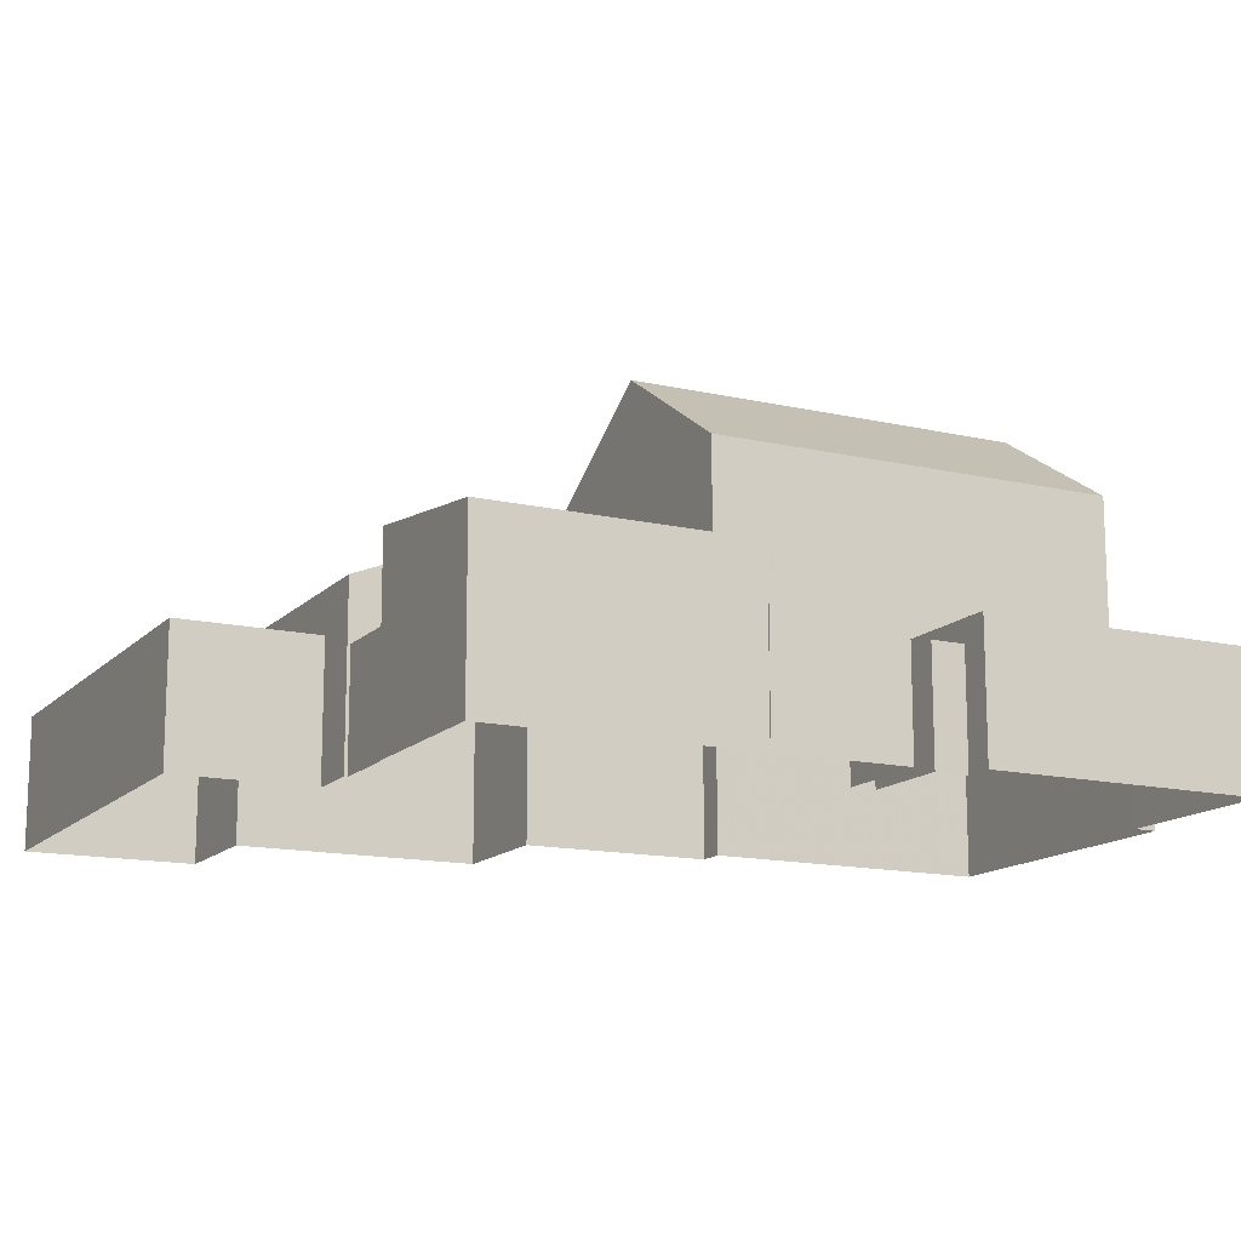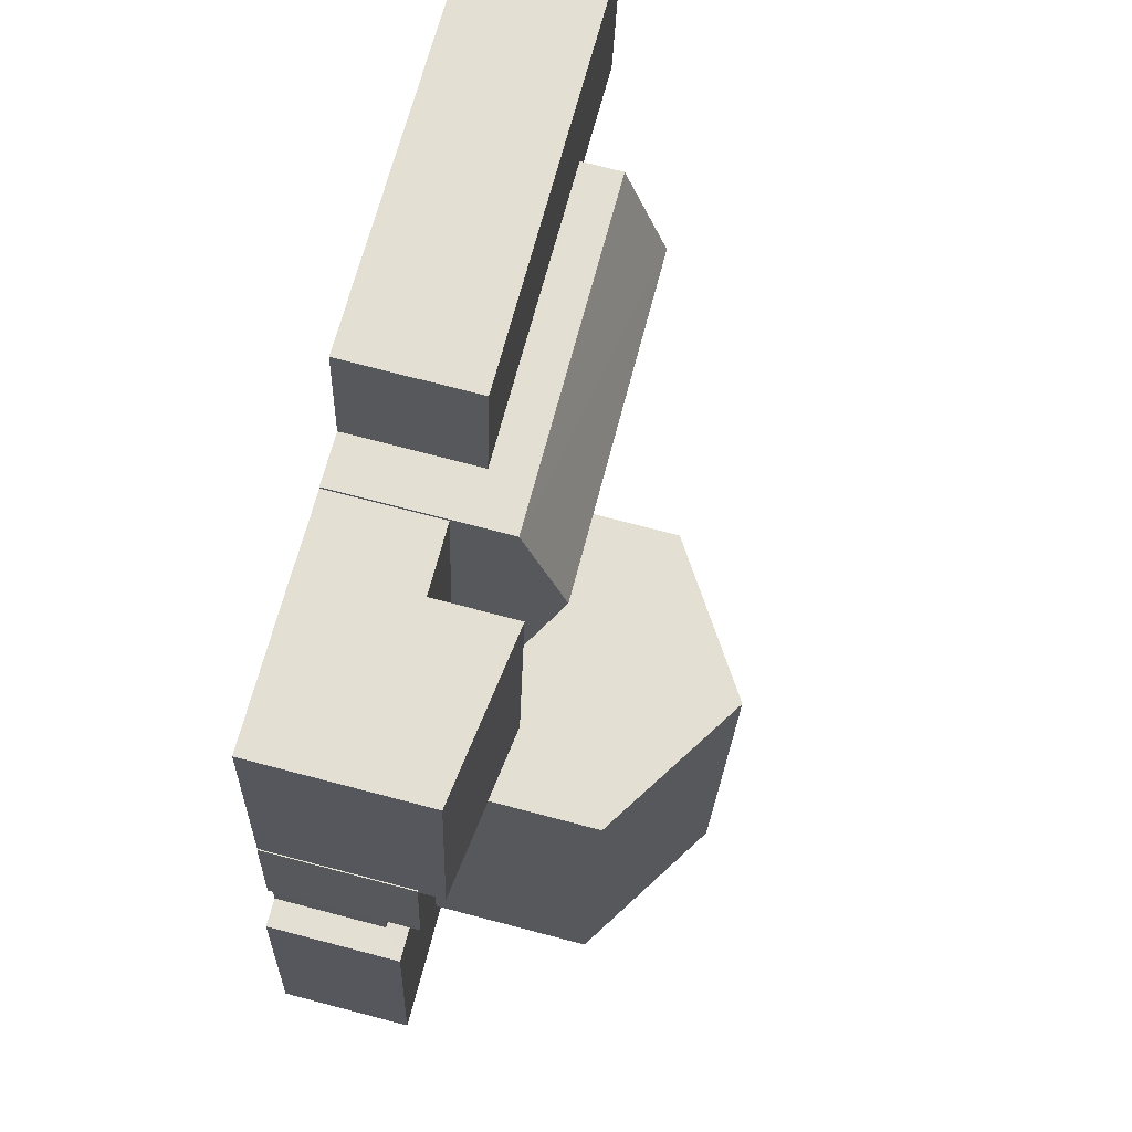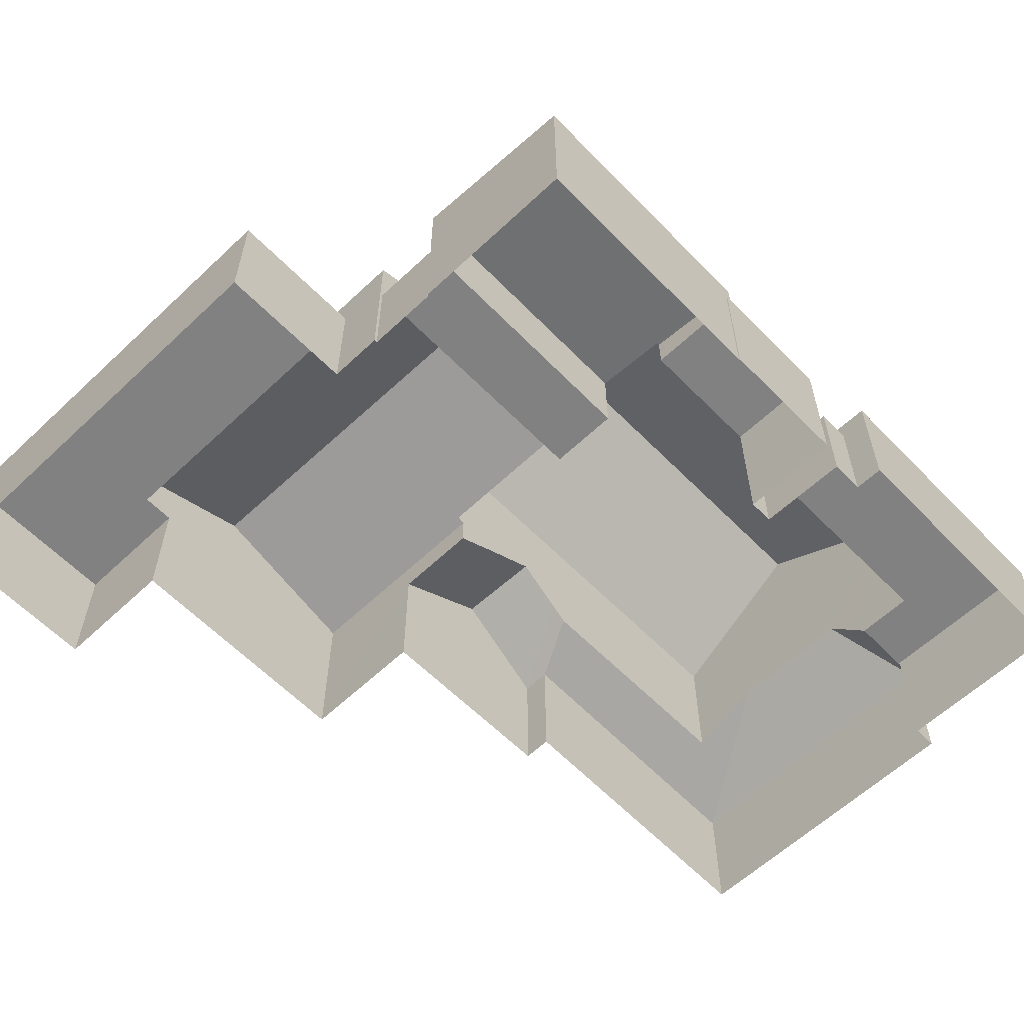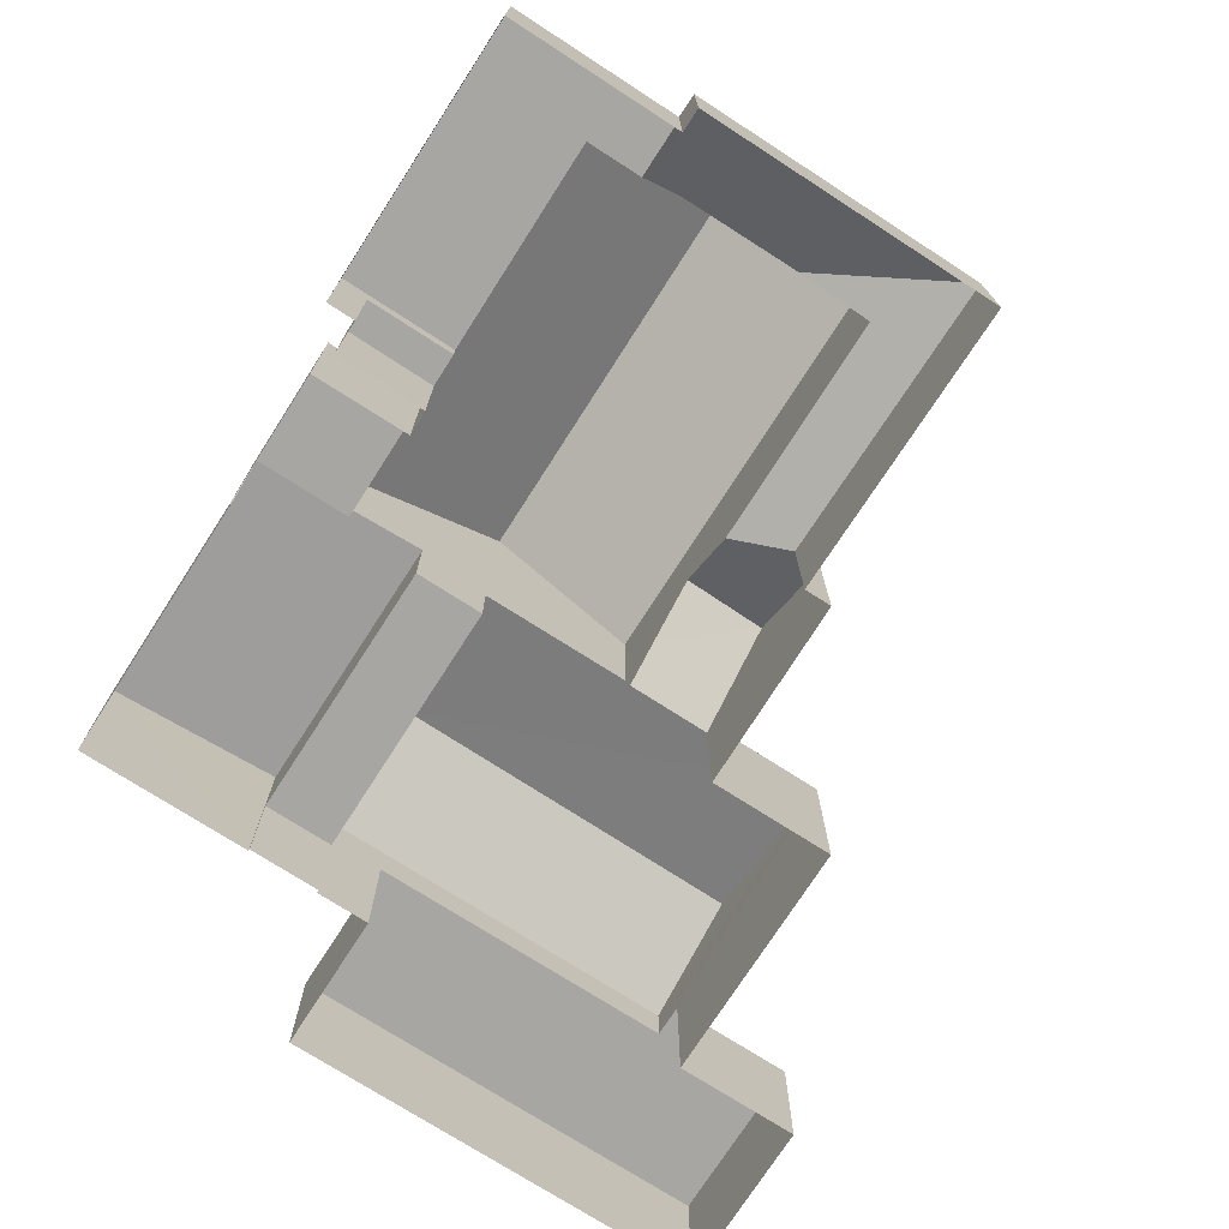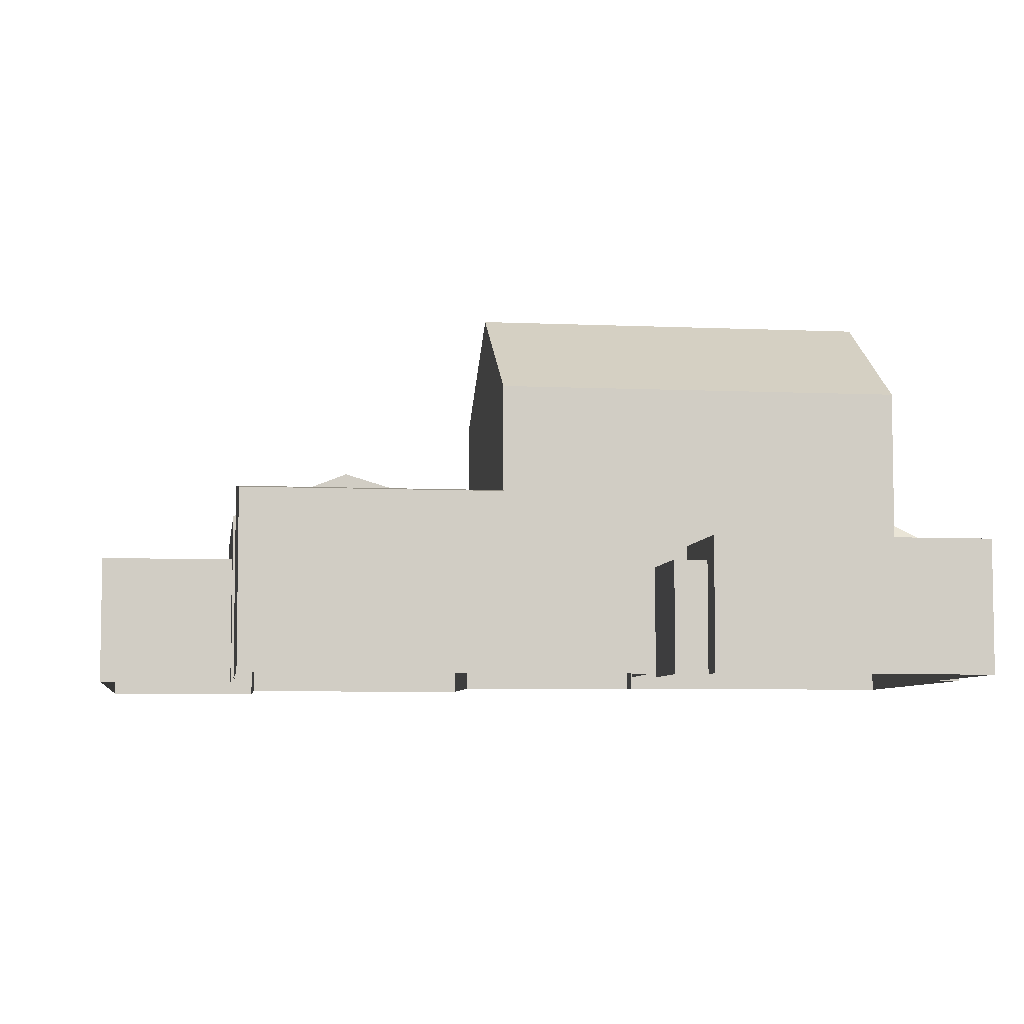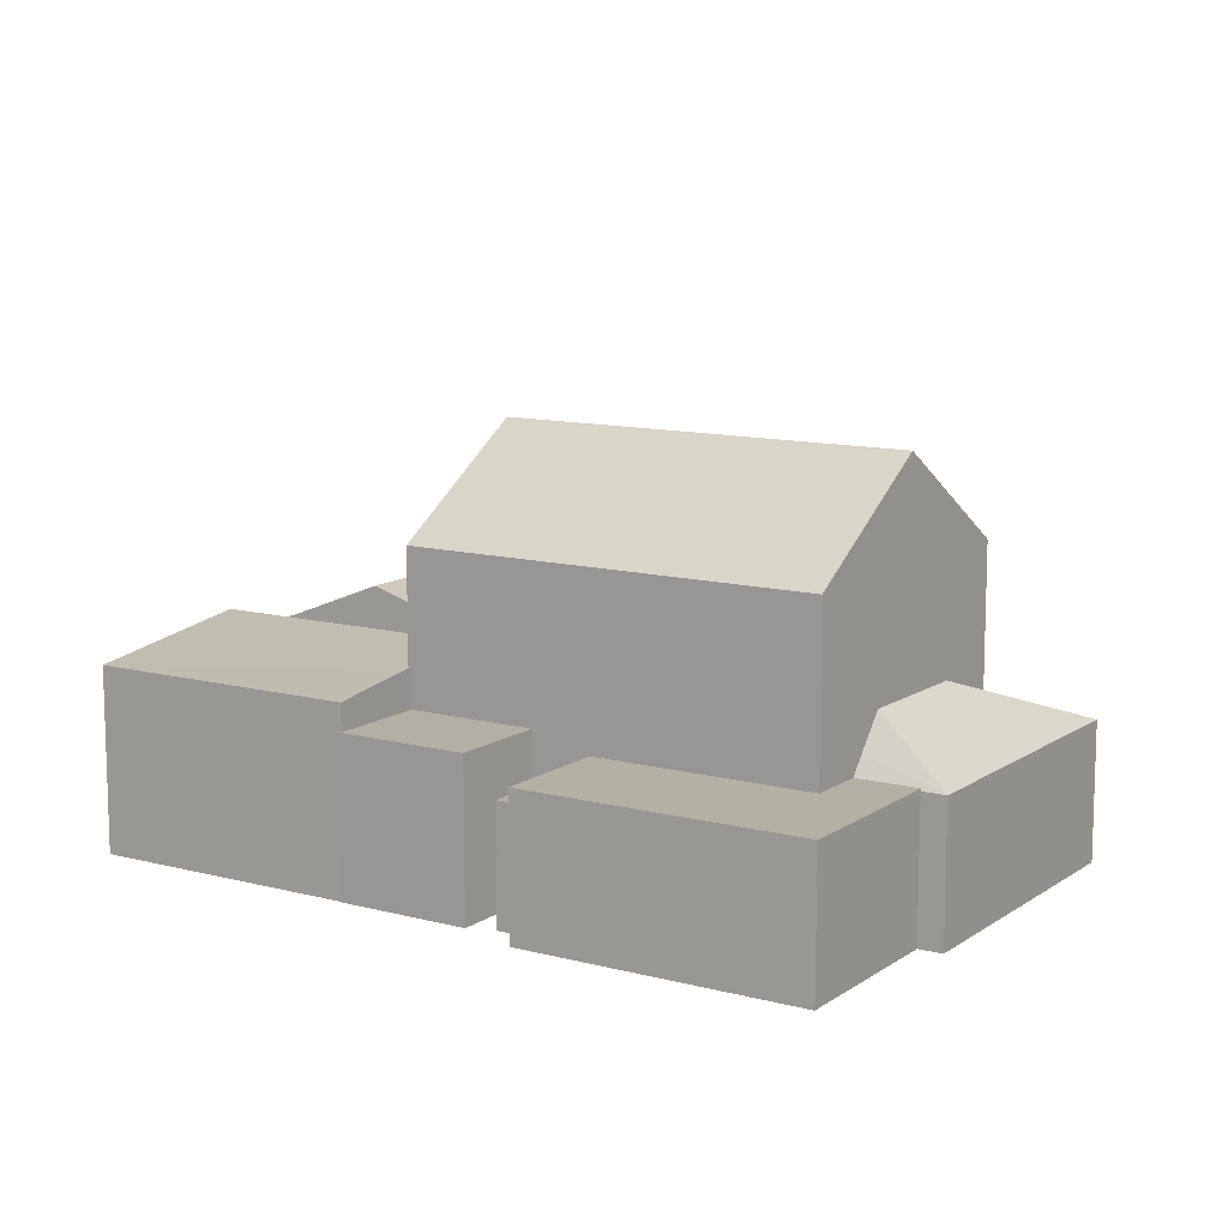
<metadata>
{"format":"obj","ext":"obj","renderer":"f3d","projection":"perspective","resolution":1024,"background":"white","views":[{"elev":-14.3,"azim":-124.1,"up":"+Z"},{"elev":74.5,"azim":-75.4,"up":"+Y"},{"elev":-60.5,"azim":-143.4,"up":"+Z"},{"elev":-74.2,"azim":-40.0,"up":"+Z"},{"elev":-6.3,"azim":-105.2,"up":"+Z"},{"elev":11.4,"azim":-64.5,"up":"+Z"}]}
</metadata>
<code>
v 1.212e+04 -1.555e+04 19.71
v 1.212e+04 -1.555e+04 19.71
v 1.212e+04 -1.555e+04 19.71
v 1.212e+04 -1.555e+04 19.71
v 1.213e+04 -1.555e+04 19.71
v 1.212e+04 -1.555e+04 19.71
v 1.213e+04 -1.554e+04 19.71
v 1.212e+04 -1.554e+04 19.71
v 1.212e+04 -1.554e+04 19.71
v 1.212e+04 -1.555e+04 19.71
v 1.212e+04 -1.554e+04 19.71
v 1.214e+04 -1.554e+04 19.71
v 1.214e+04 -1.554e+04 19.71
v 1.213e+04 -1.554e+04 19.71
v 1.213e+04 -1.554e+04 19.71
v 1.214e+04 -1.554e+04 19.71
v 1.213e+04 -1.555e+04 19.71
v 1.213e+04 -1.554e+04 19.71
v 1.212e+04 -1.555e+04 19.71
v 1.212e+04 -1.555e+04 19.71
v 1.212e+04 -1.555e+04 19.71
v 1.213e+04 -1.554e+04 19.71
v 1.213e+04 -1.554e+04 19.71
v 1.213e+04 -1.554e+04 19.71
v 1.213e+04 -1.555e+04 19.71
v 1.213e+04 -1.555e+04 19.71
v 1.213e+04 -1.554e+04 21.97
v 1.213e+04 -1.554e+04 21.97
v 1.213e+04 -1.554e+04 21.97
v 1.213e+04 -1.554e+04 21.97
v 1.212e+04 -1.554e+04 23.21
v 1.212e+04 -1.554e+04 23.46
v 1.212e+04 -1.554e+04 23.21
v 1.213e+04 -1.554e+04 23.65
v 1.212e+04 -1.554e+04 23.46
v 1.213e+04 -1.554e+04 23.65
v 1.212e+04 -1.555e+04 22.69
v 1.212e+04 -1.554e+04 22.69
v 1.212e+04 -1.555e+04 22.69
v 1.212e+04 -1.554e+04 22.69
v 1.212e+04 -1.554e+04 22.69
v 1.212e+04 -1.554e+04 22.69
v 1.212e+04 -1.555e+04 25.59
v 1.213e+04 -1.554e+04 27.49
v 1.212e+04 -1.554e+04 25.59
v 1.213e+04 -1.555e+04 27.49
v 1.213e+04 -1.554e+04 25.59
v 1.213e+04 -1.555e+04 25.59
v 1.212e+04 -1.555e+04 22.38
v 1.212e+04 -1.555e+04 22.38
v 1.212e+04 -1.555e+04 22.38
v 1.212e+04 -1.555e+04 22.38
v 1.212e+04 -1.555e+04 22.38
v 1.212e+04 -1.555e+04 22.38
v 1.212e+04 -1.555e+04 21.94
v 1.212e+04 -1.555e+04 21.94
v 1.212e+04 -1.555e+04 21.94
v 1.212e+04 -1.555e+04 21.94
v 1.212e+04 -1.555e+04 22.71
v 1.212e+04 -1.555e+04 22.34
v 1.212e+04 -1.555e+04 22.34
v 1.213e+04 -1.555e+04 23.36
v 1.213e+04 -1.555e+04 22.34
v 1.213e+04 -1.555e+04 23.35
v 1.213e+04 -1.555e+04 22.34
v 1.213e+04 -1.555e+04 22.78
v 1.213e+04 -1.555e+04 22.76
v 1.213e+04 -1.555e+04 22.34
v 1.213e+04 -1.555e+04 23.01
v 1.213e+04 -1.555e+04 23.69
v 1.213e+04 -1.555e+04 23.69
v 1.213e+04 -1.555e+04 23.01
v 1.213e+04 -1.554e+04 22.48
v 1.213e+04 -1.554e+04 22.49
v 1.213e+04 -1.554e+04 23.22
v 1.213e+04 -1.554e+04 24.1
v 1.213e+04 -1.554e+04 23.22
v 1.213e+04 -1.554e+04 23.17
v 1.213e+04 -1.555e+04 23.17
v 1.213e+04 -1.554e+04 23.17
v 1.214e+04 -1.554e+04 24.1
v 1.214e+04 -1.554e+04 23.17
v 1.213e+04 -1.554e+04 22.35
v 1.214e+04 -1.554e+04 22.35
v 1.214e+04 -1.554e+04 22.35
v 1.214e+04 -1.554e+04 22.35
v 1.213e+04 -1.554e+04 22.35
v 1.214e+04 -1.554e+04 22.35
v 1.213e+04 -1.554e+04 23.17
v 1.213e+04 -1.554e+04 22.34
f 1 2 3
f 4 1 3
f 5 6 4
f 7 8 9
f 10 11 8
f 12 13 14
f 7 9 15
f 12 16 13
f 13 17 18
f 10 8 19
f 3 20 21
f 22 23 24
f 14 13 22
f 25 26 18
f 5 4 26
f 26 21 19
f 23 8 7
f 4 3 21
f 13 18 22
f 19 8 23
f 22 18 23
f 18 26 19
f 26 4 21
f 18 19 23
f 27 28 29
f 30 27 29
f 31 32 33
f 33 32 34
f 31 35 32
f 34 32 36
f 37 38 39
f 39 38 40
f 37 41 38
f 40 38 42
f 43 44 45
f 46 44 43
f 44 46 47
f 47 46 48
f 49 50 51
f 51 50 52
f 49 53 50
f 52 50 54
f 55 56 57
f 58 55 57
f 59 49 60
f 60 49 61
f 53 49 59
f 60 62 59
f 60 63 64
f 62 60 64
f 65 66 63
f 63 66 64
f 67 66 65
f 65 68 69
f 67 65 69
f 69 68 70
f 71 69 70
f 70 72 71
f 73 74 72
f 70 73 72
f 75 76 77
f 78 79 75
f 79 76 75
f 80 81 82
f 76 81 80
f 76 79 81
f 83 84 85
f 85 84 86
f 83 87 84
f 86 84 88
f 7 29 23
f 7 30 29
f 36 30 34
f 34 30 15
f 36 27 30
f 15 30 7
f 33 15 9
f 33 34 15
f 38 31 42
f 8 42 9
f 9 42 33
f 42 31 33
f 41 35 31
f 38 41 31
f 42 11 40
f 42 8 11
f 10 37 39
f 10 19 37
f 40 11 10
f 39 40 10
f 19 21 56
f 19 56 37
f 41 37 35
f 54 50 43
f 32 35 45
f 56 55 54
f 45 37 43
f 56 54 37
f 35 37 45
f 37 54 43
f 46 43 48
f 44 47 45
f 89 28 27
f 75 77 47
f 36 32 45
f 89 27 36
f 77 89 36
f 47 36 45
f 77 36 47
f 48 66 67
f 78 75 47
f 74 78 72
f 48 71 47
f 69 48 67
f 72 47 71
f 71 48 69
f 78 47 72
f 66 48 64
f 59 50 53
f 48 43 62
f 43 50 59
f 48 62 64
f 59 62 43
f 54 58 52
f 52 58 2
f 54 55 58
f 2 58 3
f 4 61 1
f 1 61 51
f 61 49 51
f 52 2 1
f 51 52 1
f 56 20 57
f 56 21 20
f 3 57 20
f 3 58 57
f 65 63 5
f 26 65 5
f 63 6 5
f 63 60 6
f 4 6 60
f 61 4 60
f 90 73 70
f 68 90 70
f 25 90 68
f 25 18 90
f 65 25 68
f 65 26 25
f 89 76 80
f 89 77 76
f 81 79 82
f 84 82 88
f 13 88 17
f 17 88 79
f 88 82 79
f 73 78 74
f 78 73 79
f 18 17 90
f 90 17 79
f 90 79 73
f 28 89 29
f 23 29 24
f 24 29 80
f 29 89 80
f 82 87 80
f 80 87 24
f 82 84 87
f 24 87 22
f 22 83 14
f 22 87 83
f 85 12 14
f 83 85 14
f 85 16 12
f 85 86 16
f 13 16 86
f 88 13 86

</code>
